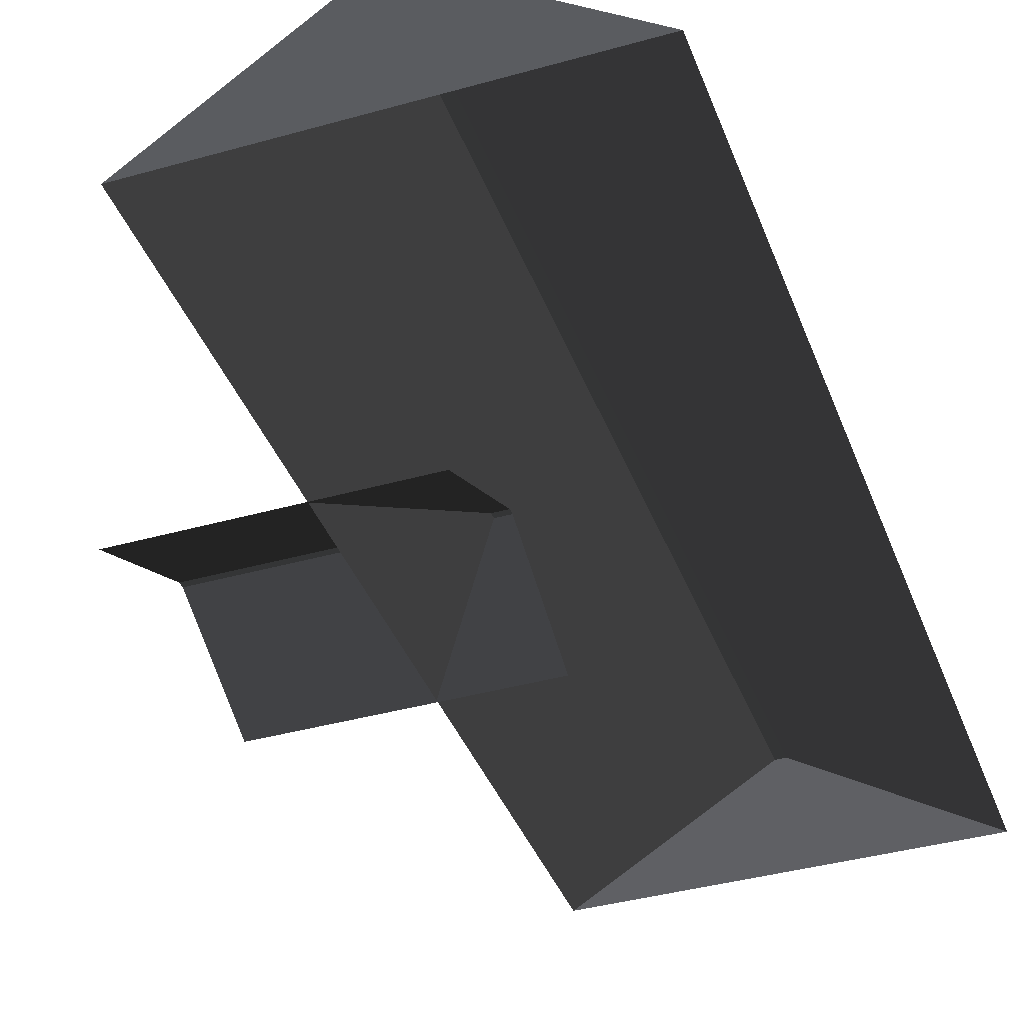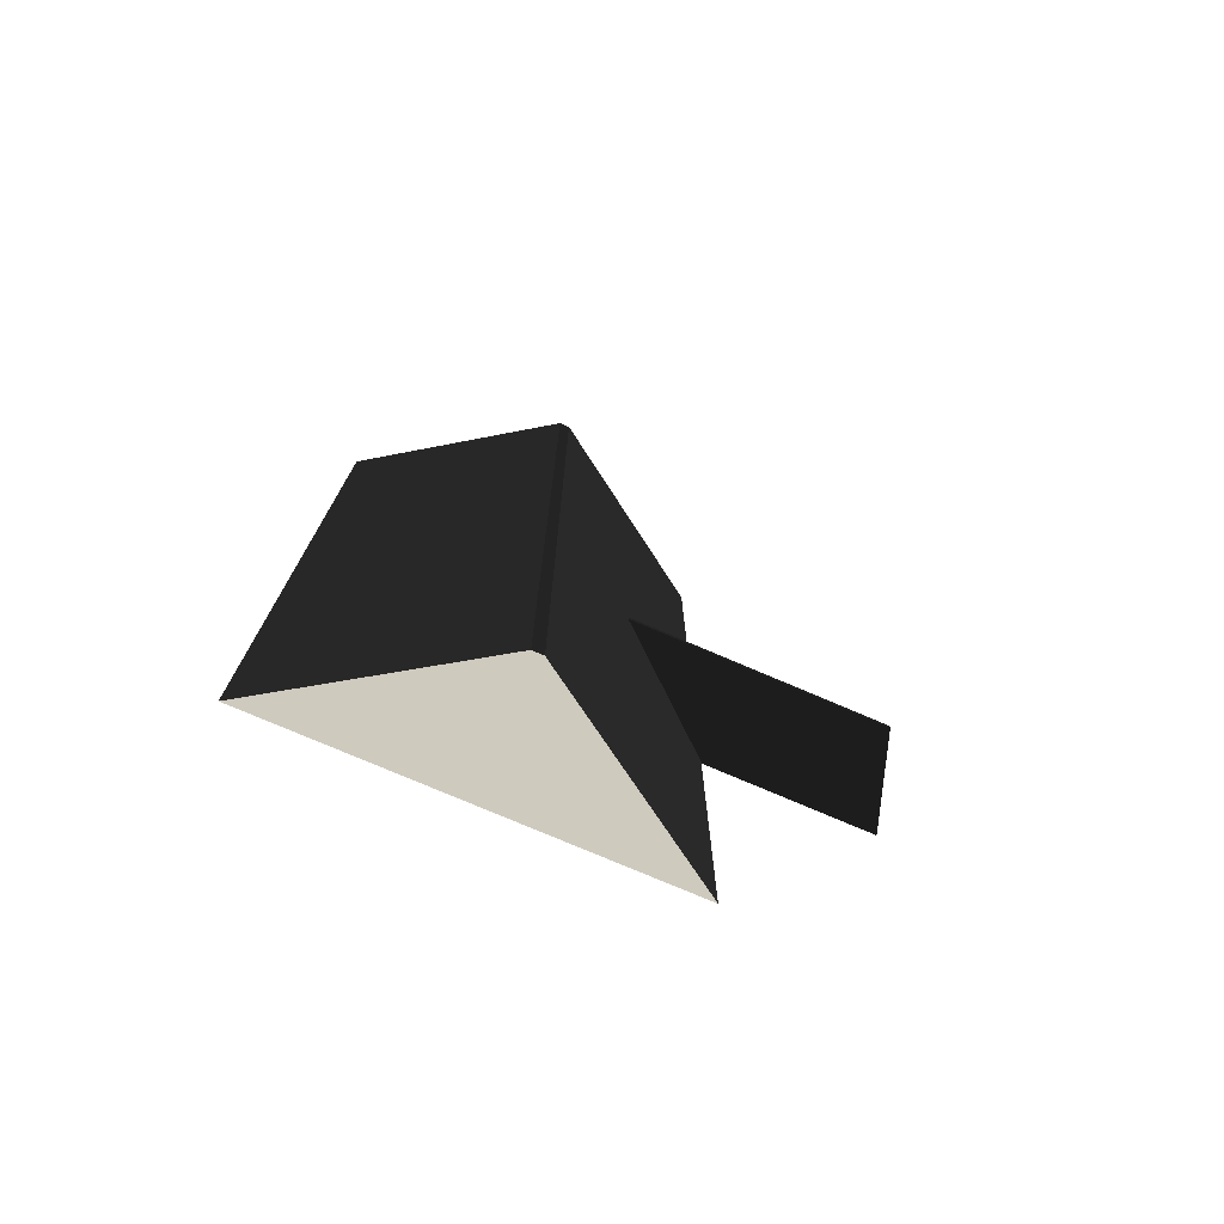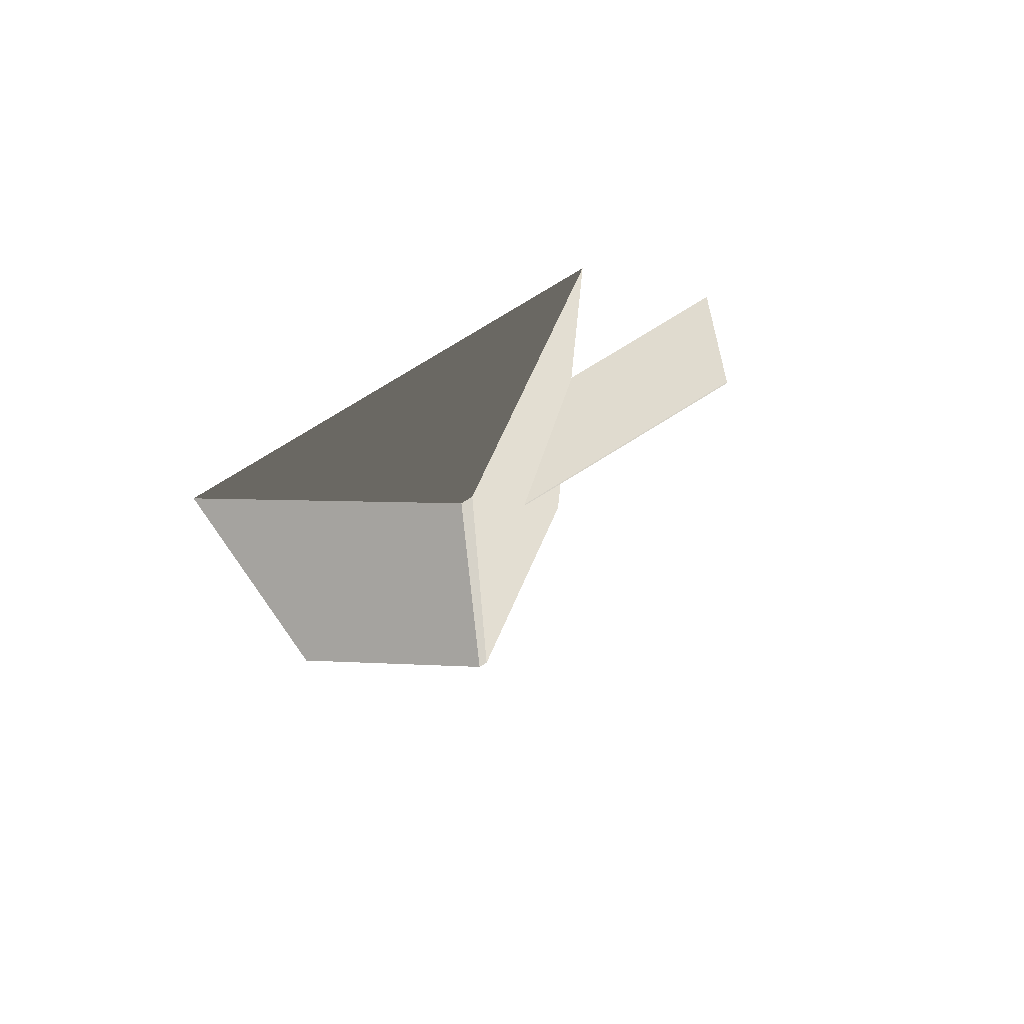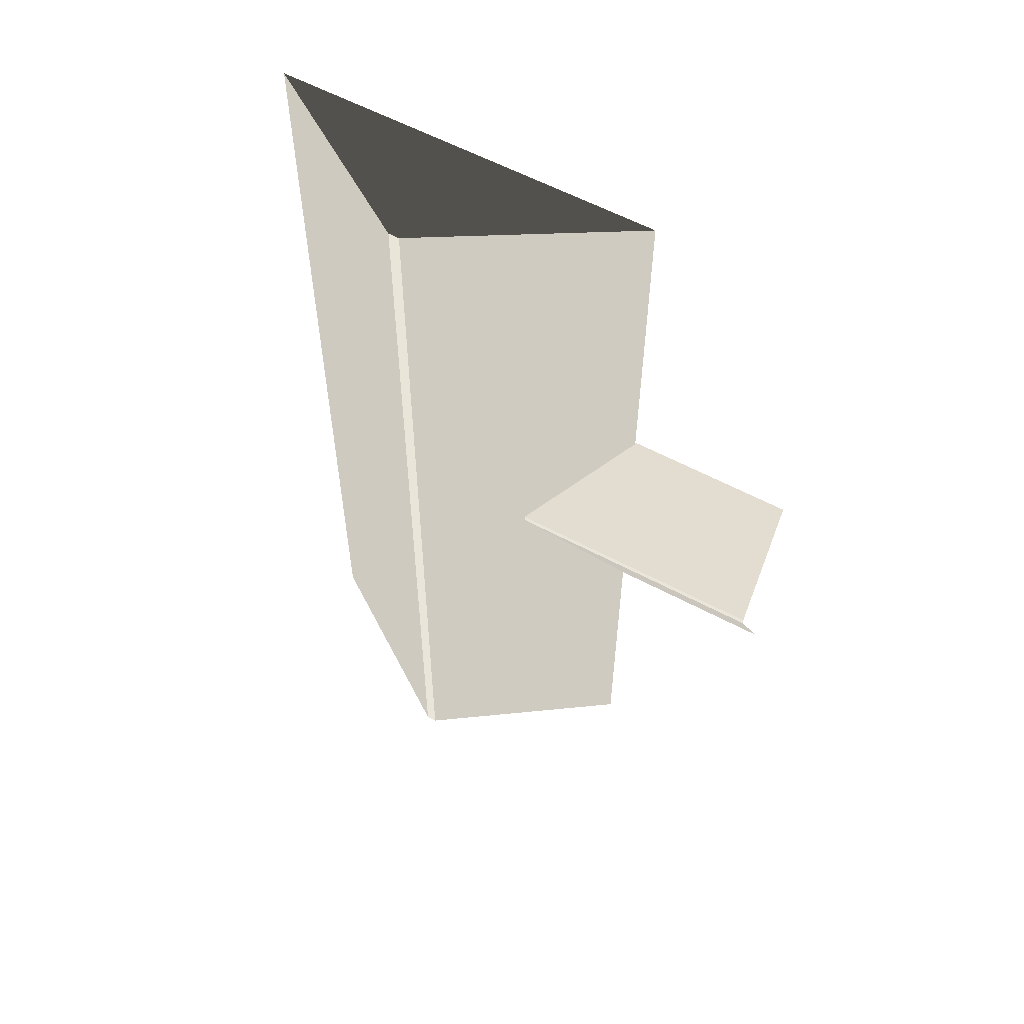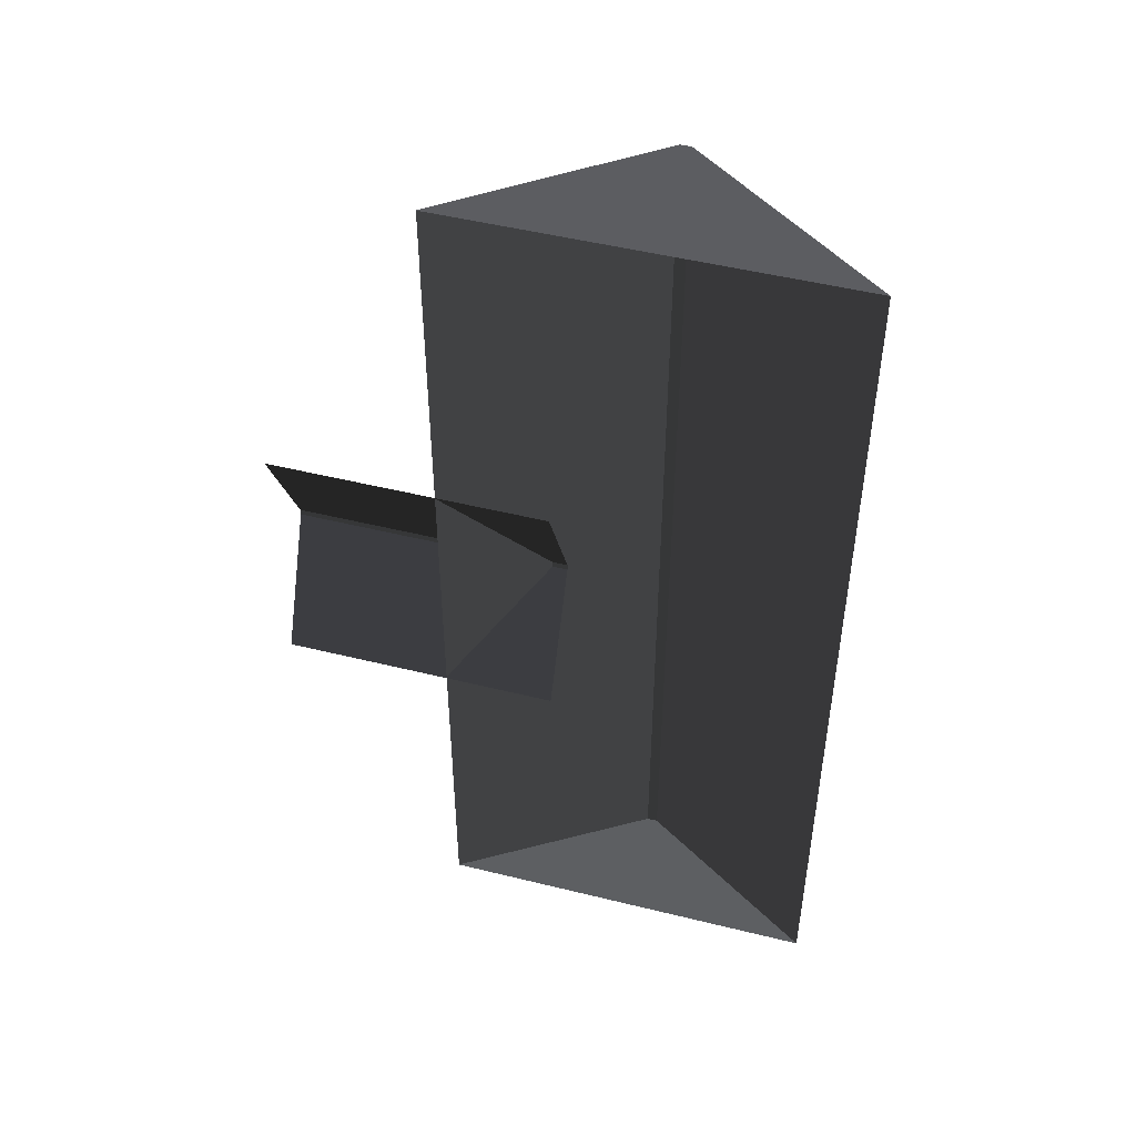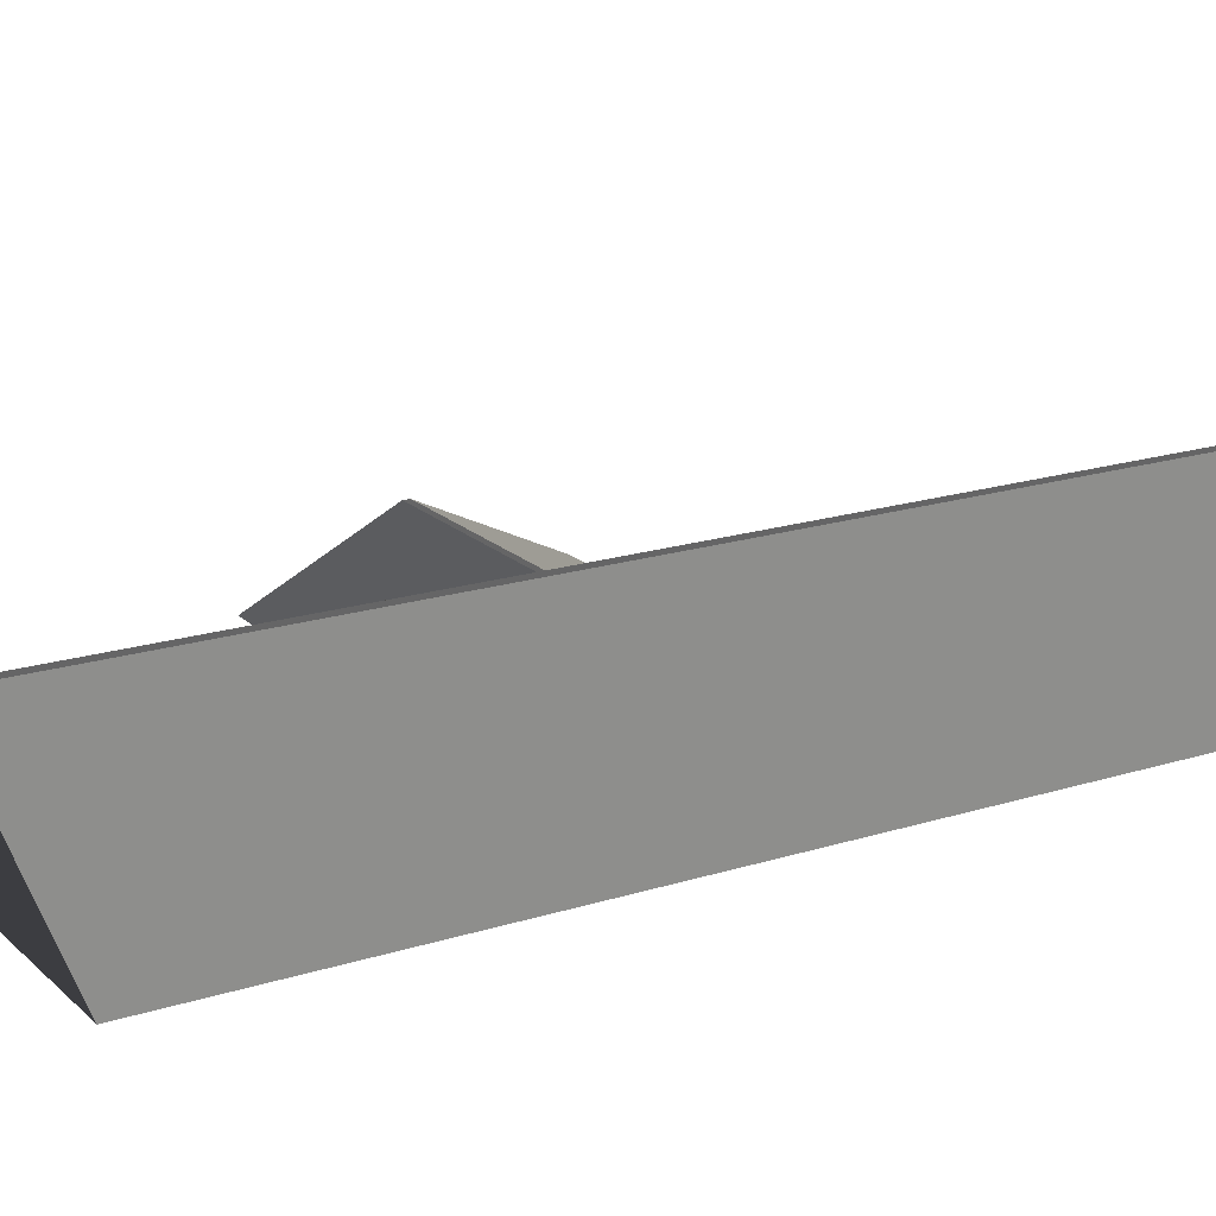
<metadata>
{"format":"obj","ext":"obj","renderer":"f3d","projection":"perspective","resolution":1024,"background":"white","views":[{"elev":-38.9,"azim":-160.5,"up":"+Z"},{"elev":-76.1,"azim":-23.2,"up":"+Y"},{"elev":77.5,"azim":-31.8,"up":"+Y"},{"elev":58.5,"azim":29.0,"up":"+Y"},{"elev":48.9,"azim":-164.6,"up":"+Y"},{"elev":18.8,"azim":-121.1,"up":"+Z"}]}
</metadata>
<code>
v -0.832 -7.51 0.8882
v -3.814 -7.688 2.865
v -3.814 7.674 2.865
v -0.8321 7.496 0.8882
v -3.814 -7.688 2.865
v -3.983 -7.688 2.865
v -3.983 7.674 2.865
v -3.814 7.674 2.865
v -6.965 7.496 0.8882
v -3.983 7.674 2.865
v -3.983 -7.688 2.865
v -6.965 -7.51 0.8882
v -6.965 -7.51 0.8882
v -3.983 -7.688 2.865
v -3.814 -7.688 2.865
v -0.832 -7.51 0.8882
v -0.8321 7.496 0.8882
v -3.814 7.674 2.865
v -3.983 7.674 2.865
v -6.965 7.496 0.8882
v 1.809 2.111 0.8764
v 1.809 0.0446 1.88
v -2.567 0.04461 1.88
v -2.567 2.111 0.8764
v 1.809 0.0446 1.88
v 1.809 -0.05865 1.88
v -2.567 -0.05866 1.88
v -2.567 0.04461 1.88
v -2.567 -2.125 0.8764
v -2.567 -0.05866 1.88
v 1.809 -0.05865 1.88
v 1.809 -2.125 0.8764
g Building.035_(1)_33353_84
f 1 3 2
f 1 4 3
f 5 7 6
f 5 8 7
f 9 11 10
f 9 12 11
f 13 15 14
f 13 16 15
f 17 19 18
f 17 20 19
f 21 23 22
f 21 24 23
f 25 27 26
f 25 28 27
f 29 31 30
f 29 32 31

</code>
